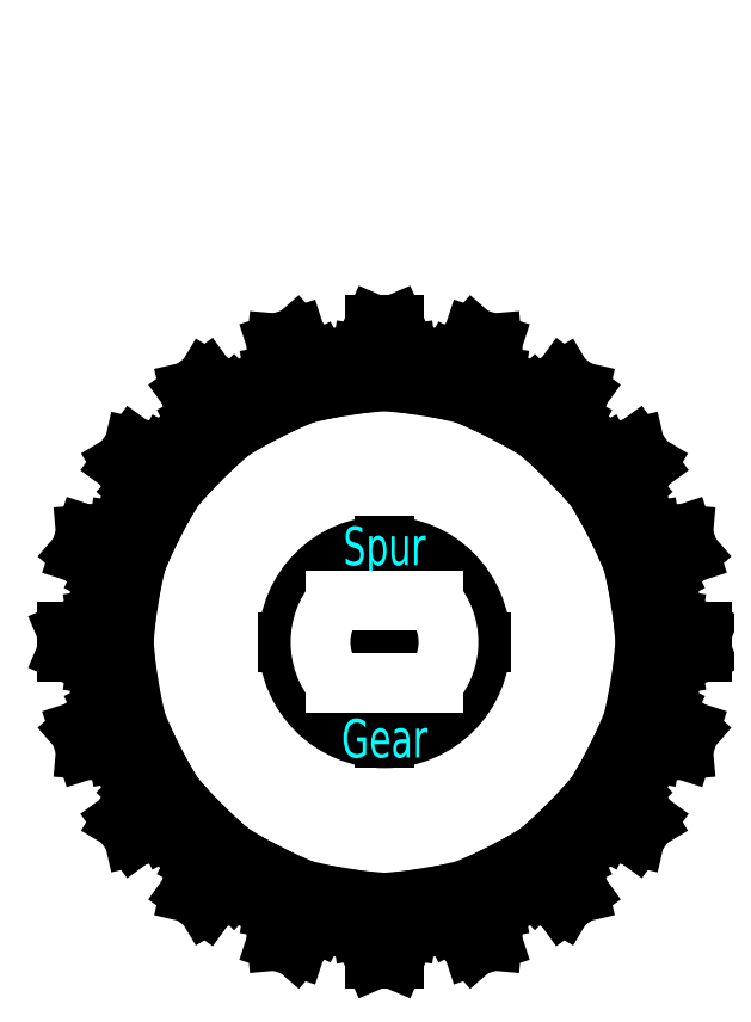
<metadata>
{"format":"dxf","ext":"dxf","renderer":"ezdxf+matplotlib","layout":"modelspace","background":"white","min_lineweight":24,"dpi":150}
</metadata>
<code>
0
SECTION
2
ENTITIES
0
MTEXT
8
Notes
10
40
20
70
30
0
40
3
41
100
71
1
72
2
1
Spur\~Gear\PMaterial:\~1/4"\~acrylic
7
standard
50
0
73
0
44
1
0
LINE
8
Drawings
10
57.55
20
39.93
30
0
11
52.55
21
39.93
31
0
0
LINE
8
Drawings
10
57.55
20
39.93
30
0
11
62.55
21
39.93
31
0
0
CIRCLE
8
Drawings
10
57.55
20
39.93
30
0
40
5
0
LINE
8
Drawings
10
57.55
20
39.93
30
0
11
57.55
21
44.93
31
0
0
LINE
8
Drawings
10
57.55
20
39.93
30
0
11
57.55
21
34.93
31
0
0
MTEXT
8
Text
10
57.55
20
44.93
30
0
40
2
41
100
71
5
72
2
1
Spur
7
standard
50
0
73
1
44
1
0
MTEXT
8
Text
10
57.55
20
34.93
30
0
40
2
41
100
71
5
72
2
1
Gear
7
standard
50
0
73
1
44
1
0
CIRCLE
8
drawings
10
57.55
20
39.93
30
0
40
15
0
LINE
8
0
10
60.09
20
42.08
30
0
11
55.01
21
42.08
31
0
0
ARC
8
0
10
57.55
20
39.93
30
0
40
3.325
50
319.8
51
40.17
0
ARC
8
0
10
57.55
20
39.93
30
0
40
3.325
50
139.8
51
220.2
0
LINE
8
0
10
60.09
20
37.79
30
0
11
55.01
21
37.79
31
0
0
LINE
8
0
10
70.98
20
41.19
30
0
11
71.58
21
41.25
31
0
0
LINE
8
0
10
71.58
20
41.25
30
0
11
72.5
21
41.11
31
0
0
LINE
8
0
10
72.5
20
41.11
30
0
11
74.03
21
40.45
31
0
0
LINE
8
0
10
74.03
20
40.45
30
0
11
74.03
21
39.41
31
0
0
LINE
8
0
10
74.03
20
39.41
30
0
11
72.5
21
38.75
31
0
0
LINE
8
0
10
72.5
20
38.75
30
0
11
71.58
21
38.62
31
0
0
LINE
8
0
10
71.58
20
38.62
30
0
11
70.98
21
38.67
31
0
0
LINE
8
0
10
70.98
20
38.67
30
0
11
70.72
21
36.98
31
0
0
LINE
8
0
10
70.72
20
36.98
30
0
11
71.3
21
36.85
31
0
0
LINE
8
0
10
71.3
20
36.85
30
0
11
72.13
21
36.43
31
0
0
LINE
8
0
10
72.13
20
36.43
30
0
11
73.39
21
35.33
31
0
0
LINE
8
0
10
73.39
20
35.33
30
0
11
73.07
21
34.34
31
0
0
LINE
8
0
10
73.07
20
34.34
30
0
11
71.4
21
34.19
31
0
0
LINE
8
0
10
71.4
20
34.19
30
0
11
70.48
21
34.34
31
0
0
LINE
8
0
10
70.48
20
34.34
30
0
11
69.94
21
34.58
31
0
0
LINE
8
0
10
69.94
20
34.58
30
0
11
69.16
21
33.05
31
0
0
LINE
8
0
10
69.16
20
33.05
30
0
11
69.67
21
32.75
31
0
0
LINE
8
0
10
69.67
20
32.75
30
0
11
70.33
21
32.09
31
0
0
LINE
8
0
10
70.33
20
32.09
30
0
11
71.19
21
30.66
31
0
0
LINE
8
0
10
71.19
20
30.66
30
0
11
70.58
21
29.82
31
0
0
LINE
8
0
10
70.58
20
29.82
30
0
11
68.95
21
30.19
31
0
0
LINE
8
0
10
68.95
20
30.19
30
0
11
68.12
21
30.62
31
0
0
LINE
8
0
10
68.12
20
30.62
30
0
11
67.68
21
31.01
31
0
0
LINE
8
0
10
67.68
20
31.01
30
0
11
66.46
21
29.8
31
0
0
LINE
8
0
10
66.46
20
29.8
30
0
11
66.86
21
29.35
31
0
0
LINE
8
0
10
66.86
20
29.35
30
0
11
67.29
21
28.53
31
0
0
LINE
8
0
10
67.29
20
28.53
30
0
11
67.66
21
26.9
31
0
0
LINE
8
0
10
67.66
20
26.9
30
0
11
66.82
21
26.28
31
0
0
LINE
8
0
10
66.82
20
26.28
30
0
11
65.38
21
27.14
31
0
0
LINE
8
0
10
65.38
20
27.14
30
0
11
64.73
21
27.81
31
0
0
LINE
8
0
10
64.73
20
27.81
30
0
11
64.43
21
28.32
31
0
0
LINE
8
0
10
64.43
20
28.32
30
0
11
62.9
21
27.54
31
0
0
LINE
8
0
10
62.9
20
27.54
30
0
11
63.13
21
26.99
31
0
0
LINE
8
0
10
63.13
20
26.99
30
0
11
63.29
21
26.08
31
0
0
LINE
8
0
10
63.29
20
26.08
30
0
11
63.14
21
24.41
31
0
0
LINE
8
0
10
63.14
20
24.41
30
0
11
62.15
21
24.09
31
0
0
LINE
8
0
10
62.15
20
24.09
30
0
11
61.05
21
25.35
31
0
0
LINE
8
0
10
61.05
20
25.35
30
0
11
60.63
21
26.18
31
0
0
LINE
8
0
10
60.63
20
26.18
30
0
11
60.5
21
26.76
31
0
0
LINE
8
0
10
60.5
20
26.76
30
0
11
58.81
21
26.49
31
0
0
LINE
8
0
10
58.81
20
26.49
30
0
11
58.86
21
25.9
31
0
0
LINE
8
0
10
58.86
20
25.9
30
0
11
58.72
21
24.98
31
0
0
LINE
8
0
10
58.72
20
24.98
30
0
11
58.07
21
23.44
31
0
0
LINE
8
0
10
58.07
20
23.44
30
0
11
57.03
21
23.44
31
0
0
LINE
8
0
10
57.03
20
23.44
30
0
11
56.37
21
24.98
31
0
0
LINE
8
0
10
56.37
20
24.98
30
0
11
56.23
21
25.9
31
0
0
LINE
8
0
10
56.23
20
25.9
30
0
11
56.29
21
26.49
31
0
0
LINE
8
0
10
56.29
20
26.49
30
0
11
54.59
21
26.76
31
0
0
LINE
8
0
10
54.59
20
26.76
30
0
11
54.46
21
26.18
31
0
0
LINE
8
0
10
54.46
20
26.18
30
0
11
54.04
21
25.35
31
0
0
LINE
8
0
10
54.04
20
25.35
30
0
11
52.95
21
24.09
31
0
0
LINE
8
0
10
52.95
20
24.09
30
0
11
51.96
21
24.41
31
0
0
LINE
8
0
10
51.96
20
24.41
30
0
11
51.81
21
26.08
31
0
0
LINE
8
0
10
51.81
20
26.08
30
0
11
51.96
21
26.99
31
0
0
LINE
8
0
10
51.96
20
26.99
30
0
11
52.2
21
27.54
31
0
0
LINE
8
0
10
52.2
20
27.54
30
0
11
50.67
21
28.32
31
0
0
LINE
8
0
10
50.67
20
28.32
30
0
11
50.36
21
27.81
31
0
0
LINE
8
0
10
50.36
20
27.81
30
0
11
49.71
21
27.14
31
0
0
LINE
8
0
10
49.71
20
27.14
30
0
11
48.28
21
26.28
31
0
0
LINE
8
0
10
48.28
20
26.28
30
0
11
47.43
21
26.9
31
0
0
LINE
8
0
10
47.43
20
26.9
30
0
11
47.81
21
28.53
31
0
0
LINE
8
0
10
47.81
20
28.53
30
0
11
48.23
21
29.35
31
0
0
LINE
8
0
10
48.23
20
29.35
30
0
11
48.63
21
29.8
31
0
0
LINE
8
0
10
48.63
20
29.8
30
0
11
47.41
21
31.01
31
0
0
LINE
8
0
10
47.41
20
31.01
30
0
11
46.97
21
30.62
31
0
0
LINE
8
0
10
46.97
20
30.62
30
0
11
46.14
21
30.19
31
0
0
LINE
8
0
10
46.14
20
30.19
30
0
11
44.51
21
29.82
31
0
0
LINE
8
0
10
44.51
20
29.82
30
0
11
43.9
21
30.66
31
0
0
LINE
8
0
10
43.9
20
30.66
30
0
11
44.76
21
32.09
31
0
0
LINE
8
0
10
44.76
20
32.09
30
0
11
45.42
21
32.75
31
0
0
LINE
8
0
10
45.42
20
32.75
30
0
11
45.93
21
33.05
31
0
0
LINE
8
0
10
45.93
20
33.05
30
0
11
45.15
21
34.58
31
0
0
LINE
8
0
10
45.15
20
34.58
30
0
11
44.61
21
34.34
31
0
0
LINE
8
0
10
44.61
20
34.34
30
0
11
43.69
21
34.19
31
0
0
LINE
8
0
10
43.69
20
34.19
30
0
11
42.03
21
34.34
31
0
0
LINE
8
0
10
42.03
20
34.34
30
0
11
41.7
21
35.33
31
0
0
LINE
8
0
10
41.7
20
35.33
30
0
11
42.96
21
36.43
31
0
0
LINE
8
0
10
42.96
20
36.43
30
0
11
43.8
21
36.85
31
0
0
LINE
8
0
10
43.8
20
36.85
30
0
11
44.38
21
36.98
31
0
0
LINE
8
0
10
44.38
20
36.98
30
0
11
44.11
21
38.67
31
0
0
LINE
8
0
10
44.11
20
38.67
30
0
11
43.51
21
38.62
31
0
0
LINE
8
0
10
43.51
20
38.62
30
0
11
42.59
21
38.75
31
0
0
LINE
8
0
10
42.59
20
38.75
30
0
11
41.06
21
39.41
31
0
0
LINE
8
0
10
41.06
20
39.41
30
0
11
41.06
21
40.45
31
0
0
LINE
8
0
10
41.06
20
40.45
30
0
11
42.59
21
41.11
31
0
0
LINE
8
0
10
42.59
20
41.11
30
0
11
43.51
21
41.25
31
0
0
LINE
8
0
10
43.51
20
41.25
30
0
11
44.11
21
41.19
31
0
0
LINE
8
0
10
44.11
20
41.19
30
0
11
44.38
21
42.89
31
0
0
LINE
8
0
10
44.38
20
42.89
30
0
11
43.8
21
43.02
31
0
0
LINE
8
0
10
43.8
20
43.02
30
0
11
42.96
21
43.43
31
0
0
LINE
8
0
10
42.96
20
43.43
30
0
11
41.7
21
44.53
31
0
0
LINE
8
0
10
41.7
20
44.53
30
0
11
42.03
21
45.52
31
0
0
LINE
8
0
10
42.03
20
45.52
30
0
11
43.69
21
45.67
31
0
0
LINE
8
0
10
43.69
20
45.67
30
0
11
44.61
21
45.52
31
0
0
LINE
8
0
10
44.61
20
45.52
30
0
11
45.15
21
45.28
31
0
0
LINE
8
0
10
45.15
20
45.28
30
0
11
45.93
21
46.81
31
0
0
LINE
8
0
10
45.93
20
46.81
30
0
11
45.42
21
47.11
31
0
0
LINE
8
0
10
45.42
20
47.11
30
0
11
44.76
21
47.77
31
0
0
LINE
8
0
10
44.76
20
47.77
30
0
11
43.9
21
49.2
31
0
0
LINE
8
0
10
43.9
20
49.2
30
0
11
44.51
21
50.04
31
0
0
LINE
8
0
10
44.51
20
50.04
30
0
11
46.14
21
49.67
31
0
0
LINE
8
0
10
46.14
20
49.67
30
0
11
46.97
21
49.24
31
0
0
LINE
8
0
10
46.97
20
49.24
30
0
11
47.41
21
48.85
31
0
0
LINE
8
0
10
47.41
20
48.85
30
0
11
48.63
21
50.06
31
0
0
LINE
8
0
10
48.63
20
50.06
30
0
11
48.23
21
50.51
31
0
0
LINE
8
0
10
48.23
20
50.51
30
0
11
47.81
21
51.33
31
0
0
LINE
8
0
10
47.81
20
51.33
30
0
11
47.43
21
52.96
31
0
0
LINE
8
0
10
47.43
20
52.96
30
0
11
48.28
21
53.58
31
0
0
LINE
8
0
10
48.28
20
53.58
30
0
11
49.71
21
52.72
31
0
0
LINE
8
0
10
49.71
20
52.72
30
0
11
50.36
21
52.06
31
0
0
LINE
8
0
10
50.36
20
52.06
30
0
11
50.67
21
51.54
31
0
0
LINE
8
0
10
50.67
20
51.54
30
0
11
52.2
21
52.32
31
0
0
LINE
8
0
10
52.2
20
52.32
30
0
11
51.96
21
52.87
31
0
0
LINE
8
0
10
51.96
20
52.87
30
0
11
51.81
21
53.79
31
0
0
LINE
8
0
10
51.81
20
53.79
30
0
11
51.96
21
55.45
31
0
0
LINE
8
0
10
51.96
20
55.45
30
0
11
52.95
21
55.77
31
0
0
LINE
8
0
10
52.95
20
55.77
30
0
11
54.04
21
54.51
31
0
0
LINE
8
0
10
54.04
20
54.51
30
0
11
54.46
21
53.68
31
0
0
LINE
8
0
10
54.46
20
53.68
30
0
11
54.59
21
53.1
31
0
0
LINE
8
0
10
54.59
20
53.1
30
0
11
56.29
21
53.37
31
0
0
LINE
8
0
10
56.29
20
53.37
30
0
11
56.23
21
53.96
31
0
0
LINE
8
0
10
56.23
20
53.96
30
0
11
56.37
21
54.88
31
0
0
LINE
8
0
10
56.37
20
54.88
30
0
11
57.03
21
56.42
31
0
0
LINE
8
0
10
57.03
20
56.42
30
0
11
58.07
21
56.42
31
0
0
LINE
8
0
10
58.07
20
56.42
30
0
11
58.72
21
54.88
31
0
0
LINE
8
0
10
58.72
20
54.88
30
0
11
58.86
21
53.96
31
0
0
LINE
8
0
10
58.86
20
53.96
30
0
11
58.81
21
53.37
31
0
0
LINE
8
0
10
58.81
20
53.37
30
0
11
60.5
21
53.1
31
0
0
LINE
8
0
10
60.5
20
53.1
30
0
11
60.63
21
53.68
31
0
0
LINE
8
0
10
60.63
20
53.68
30
0
11
61.05
21
54.51
31
0
0
LINE
8
0
10
61.05
20
54.51
30
0
11
62.15
21
55.77
31
0
0
LINE
8
0
10
62.15
20
55.77
30
0
11
63.14
21
55.45
31
0
0
LINE
8
0
10
63.14
20
55.45
30
0
11
63.29
21
53.79
31
0
0
LINE
8
0
10
63.29
20
53.79
30
0
11
63.13
21
52.87
31
0
0
LINE
8
0
10
63.13
20
52.87
30
0
11
62.9
21
52.32
31
0
0
LINE
8
0
10
62.9
20
52.32
30
0
11
64.43
21
51.54
31
0
0
LINE
8
0
10
64.43
20
51.54
30
0
11
64.73
21
52.06
31
0
0
LINE
8
0
10
64.73
20
52.06
30
0
11
65.38
21
52.72
31
0
0
LINE
8
0
10
65.38
20
52.72
30
0
11
66.82
21
53.58
31
0
0
LINE
8
0
10
66.82
20
53.58
30
0
11
67.66
21
52.96
31
0
0
LINE
8
0
10
67.66
20
52.96
30
0
11
67.29
21
51.33
31
0
0
LINE
8
0
10
67.29
20
51.33
30
0
11
66.86
21
50.51
31
0
0
LINE
8
0
10
66.86
20
50.51
30
0
11
66.46
21
50.06
31
0
0
LINE
8
0
10
66.46
20
50.06
30
0
11
67.68
21
48.85
31
0
0
LINE
8
0
10
67.68
20
48.85
30
0
11
68.12
21
49.24
31
0
0
LINE
8
0
10
68.12
20
49.24
30
0
11
68.95
21
49.67
31
0
0
LINE
8
0
10
68.95
20
49.67
30
0
11
70.58
21
50.04
31
0
0
LINE
8
0
10
70.58
20
50.04
30
0
11
71.19
21
49.2
31
0
0
LINE
8
0
10
71.19
20
49.2
30
0
11
70.33
21
47.77
31
0
0
LINE
8
0
10
70.33
20
47.77
30
0
11
69.67
21
47.11
31
0
0
LINE
8
0
10
69.67
20
47.11
30
0
11
69.16
21
46.81
31
0
0
LINE
8
0
10
69.16
20
46.81
30
0
11
69.94
21
45.28
31
0
0
LINE
8
0
10
69.94
20
45.28
30
0
11
70.48
21
45.52
31
0
0
LINE
8
0
10
70.48
20
45.52
30
0
11
71.4
21
45.67
31
0
0
LINE
8
0
10
71.4
20
45.67
30
0
11
73.07
21
45.52
31
0
0
LINE
8
0
10
73.07
20
45.52
30
0
11
73.39
21
44.53
31
0
0
LINE
8
0
10
73.39
20
44.53
30
0
11
72.13
21
43.43
31
0
0
LINE
8
0
10
72.13
20
43.43
30
0
11
71.3
21
43.02
31
0
0
LINE
8
0
10
71.3
20
43.02
30
0
11
70.72
21
42.89
31
0
0
LINE
8
0
10
70.72
20
42.89
30
0
11
70.98
21
41.19
31
0
0
ENDSEC
0
EOF

</code>
